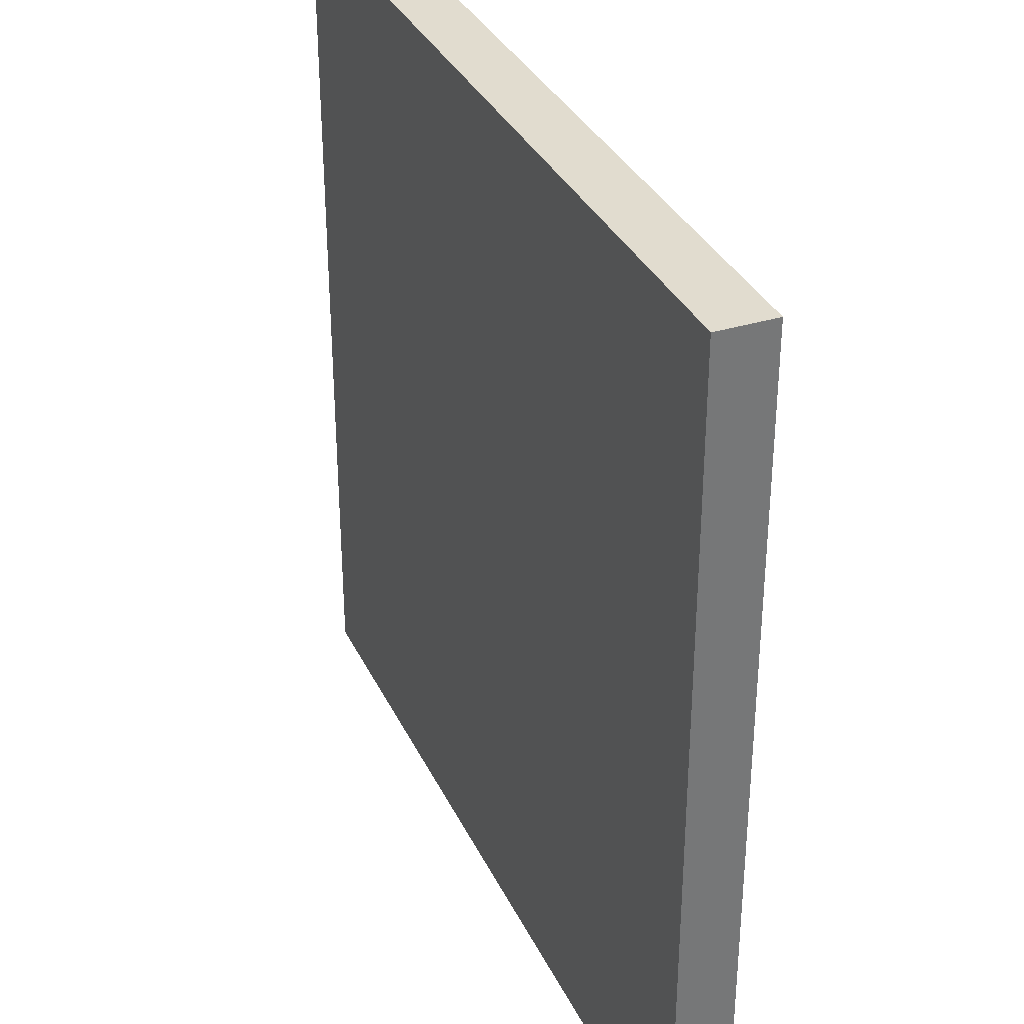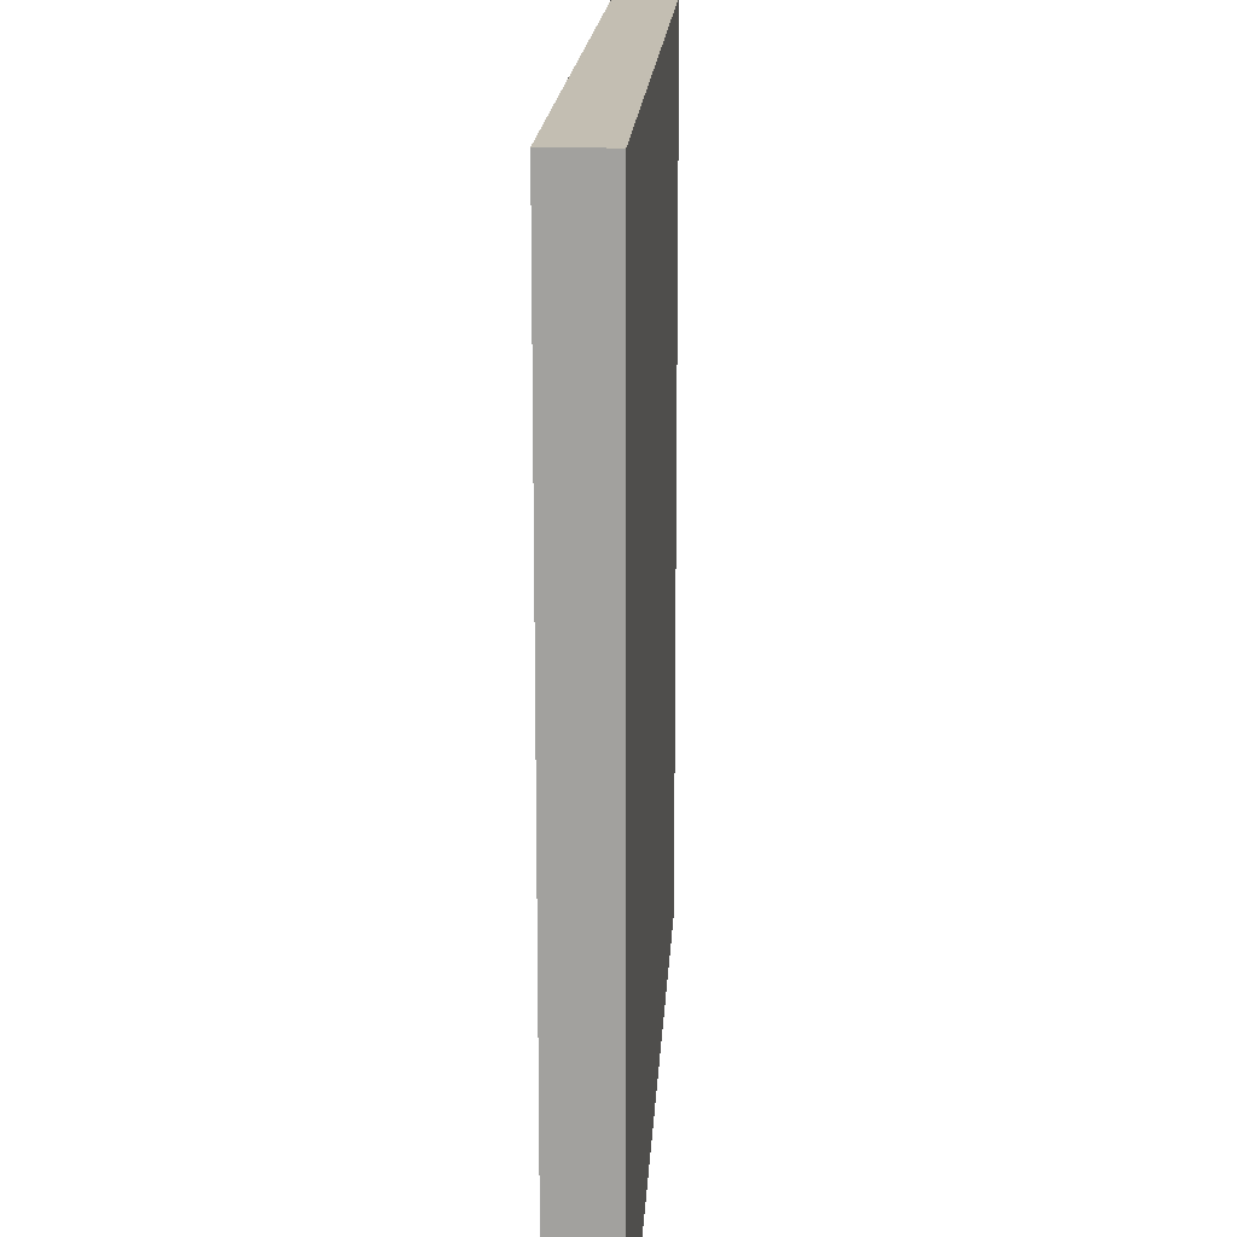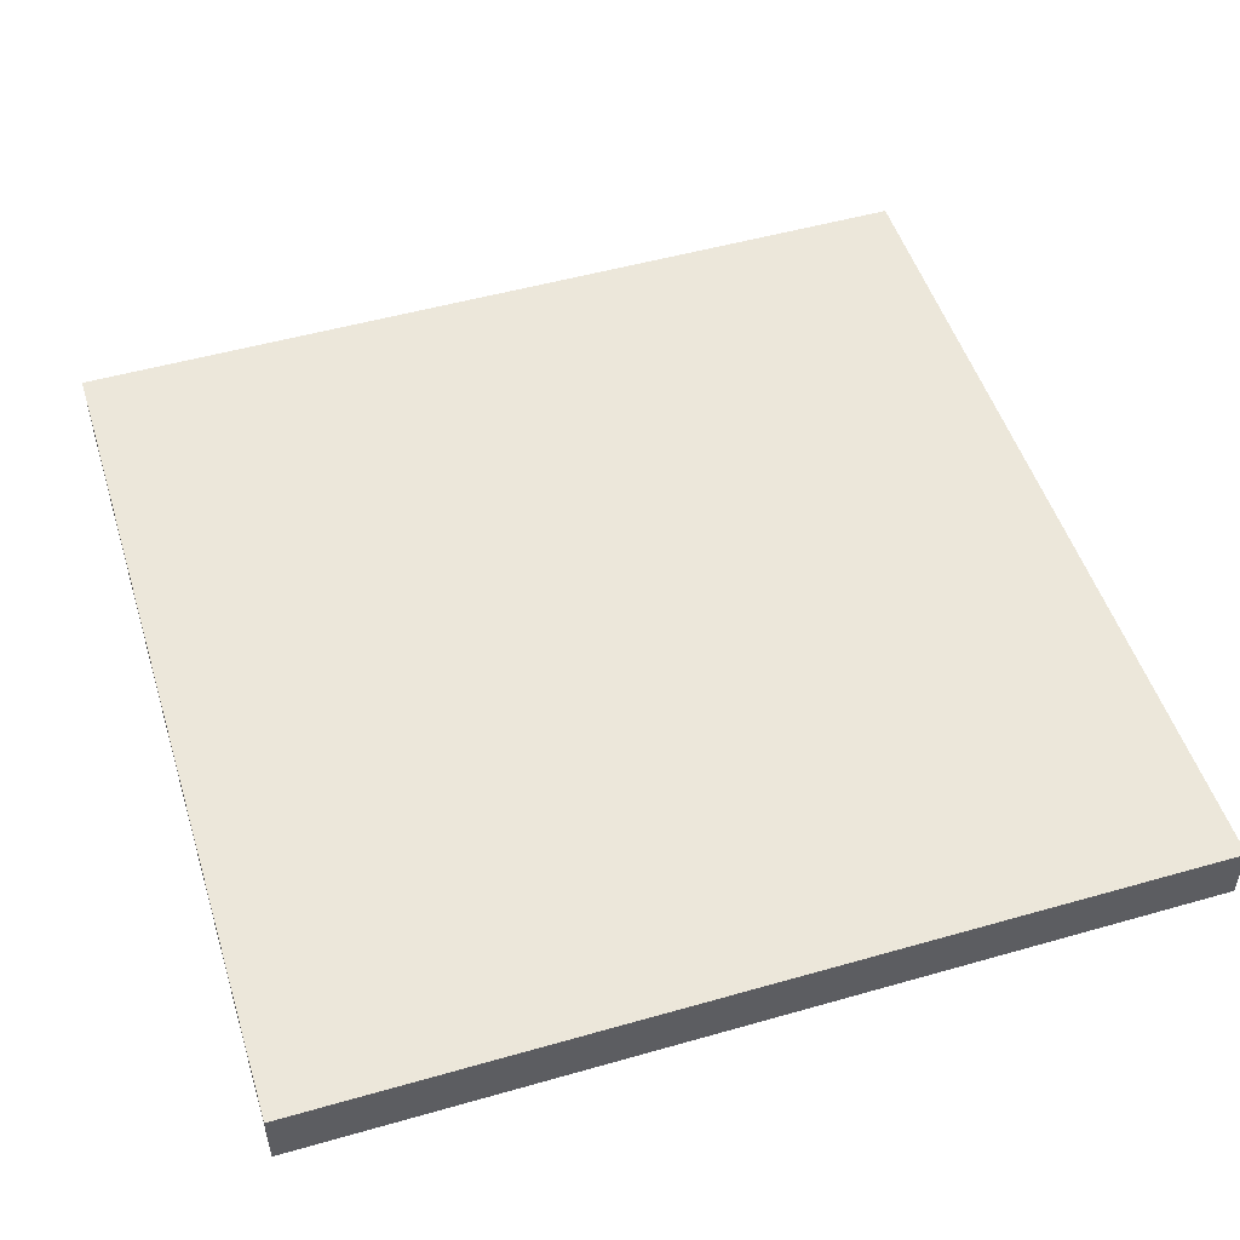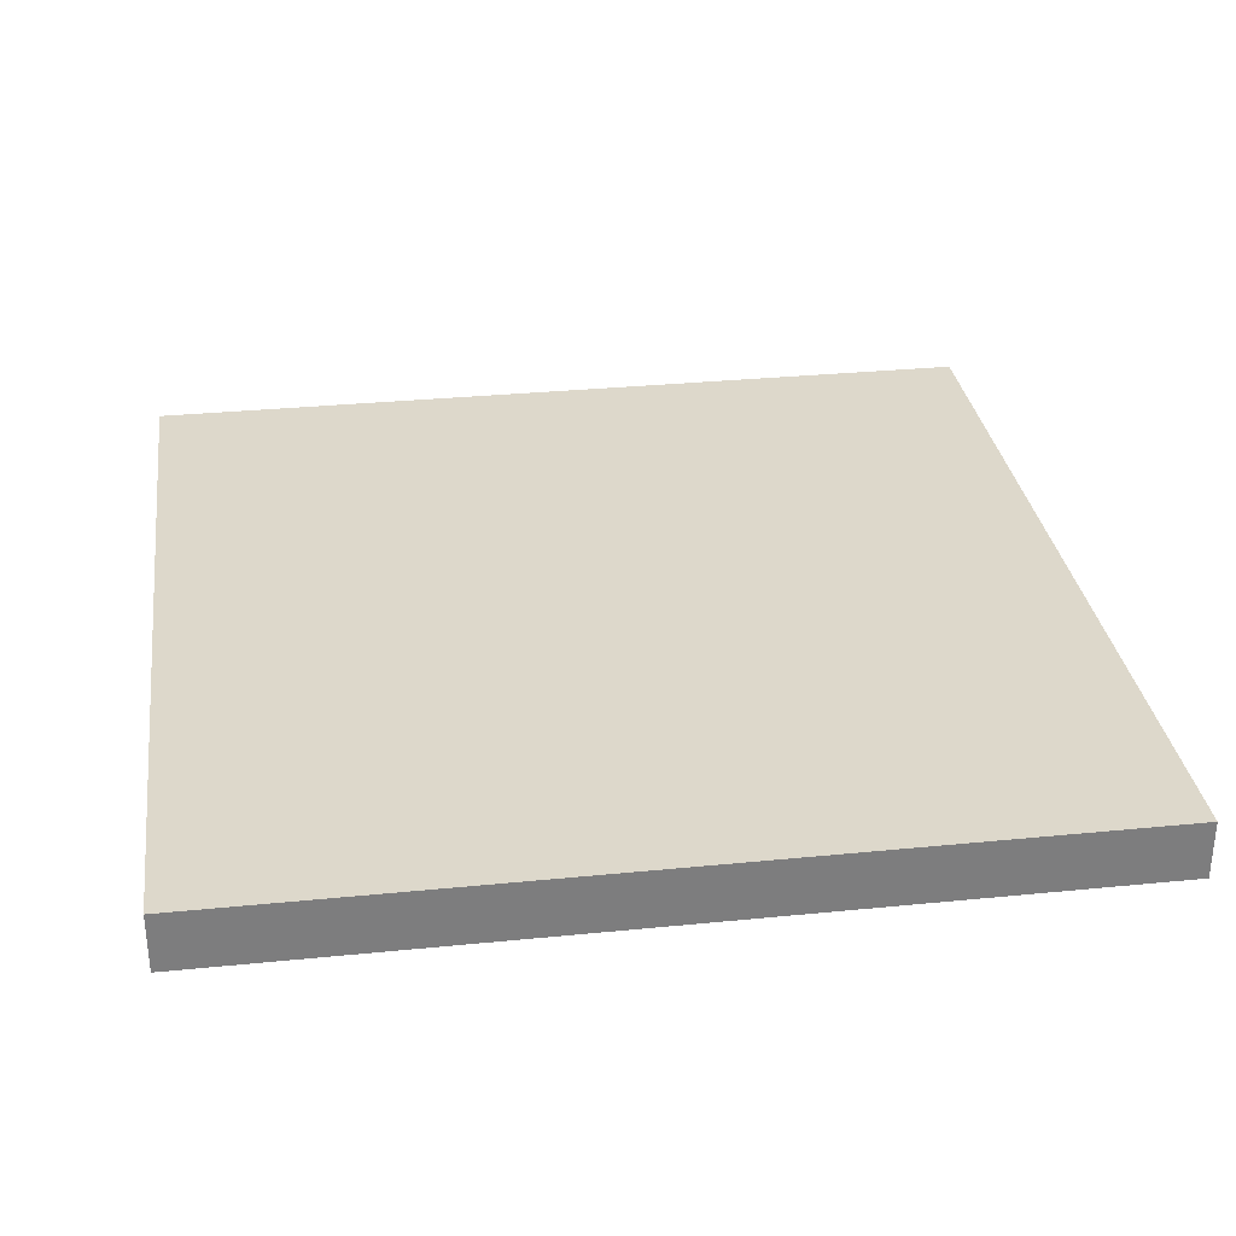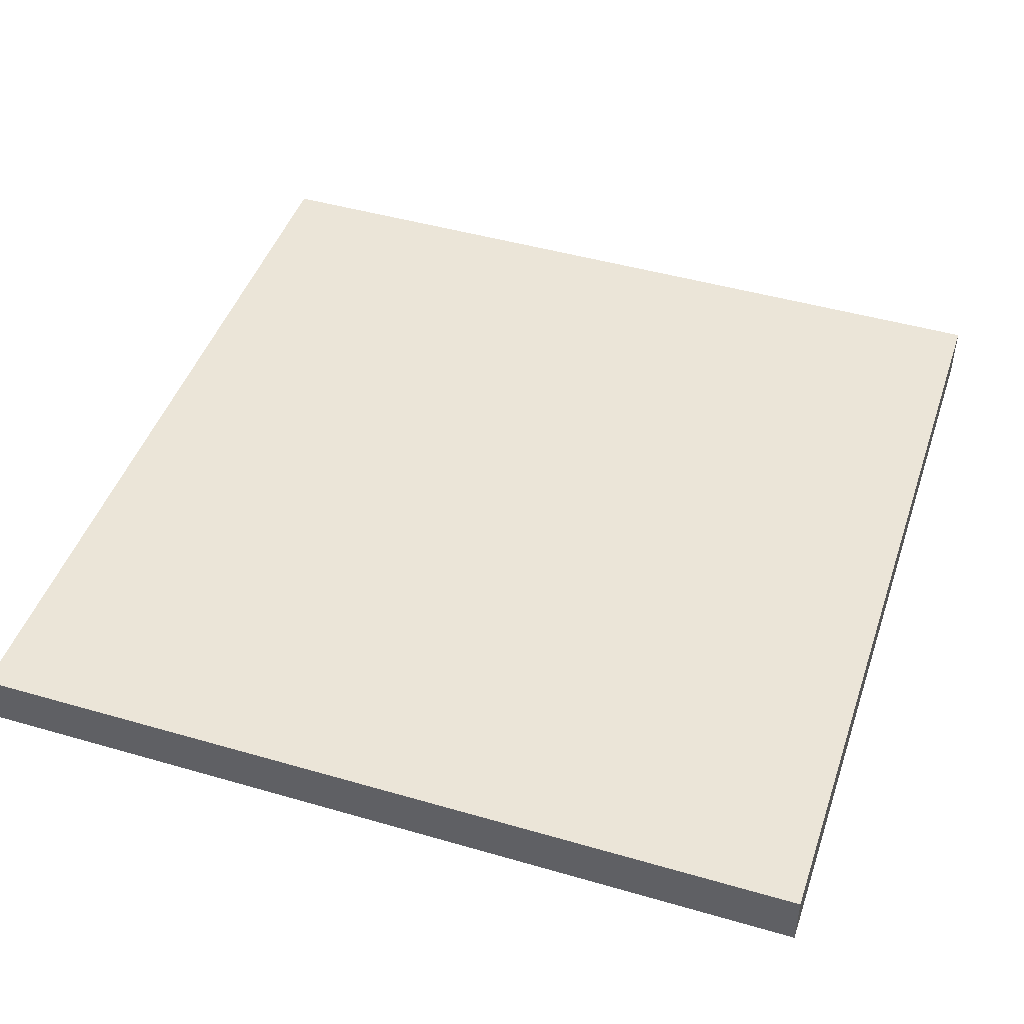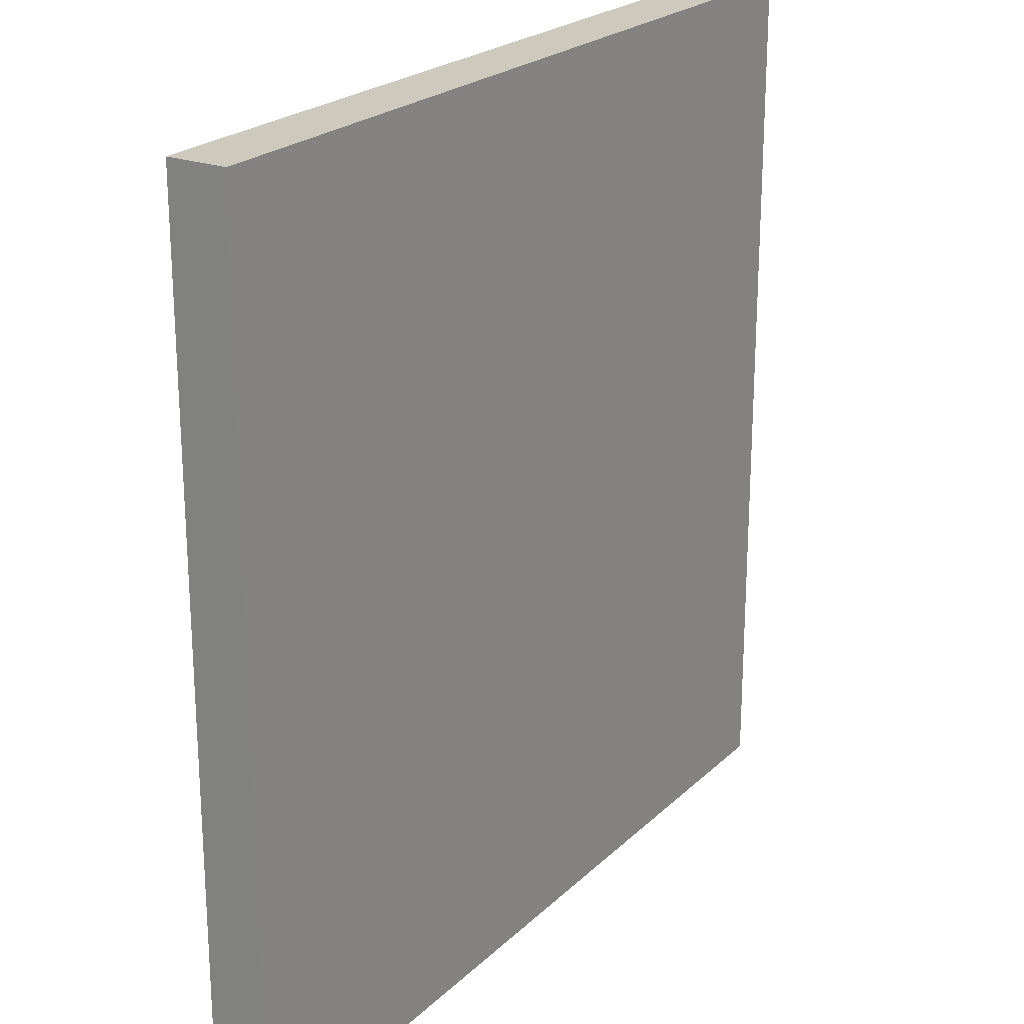
<metadata>
{"format":"obj","ext":"obj","renderer":"f3d","projection":"perspective","resolution":1024,"background":"white","views":[{"elev":34.2,"azim":67.2,"up":"+Z"},{"elev":17.5,"azim":-86.8,"up":"+Z"},{"elev":50.9,"azim":-107.3,"up":"+Y"},{"elev":31.3,"azim":-8.1,"up":"+Y"},{"elev":45.9,"azim":-71.6,"up":"+Y"},{"elev":22.6,"azim":-57.2,"up":"+Z"}]}
</metadata>
<code>
g Road_1
v -60 0 60
v -60 0 -60
v -60 8 60
v -60 8 -60
v 60 0 60
v 60 0 -60
v 60 8 60
v 60 8 -60
v -60 0 60
v -60 8 60
v 60 0 60
v 60 8 60
v -60 0 -60
v -60 8 -60
v 60 0 -60
v 60 8 -60
v -60 0 60
v 60 0 60
v -60 0 -60
v 60 0 -60
v -60 8 60
v 60 8 60
v -60 8 -60
v 60 8 -60
f 3 2 1
f 4 2 3
f 5 6 7
f 7 6 8
f 11 10 9
f 12 10 11
f 13 14 15
f 15 14 16
f 19 18 17
f 20 18 19
f 21 22 23
f 23 22 24

</code>
